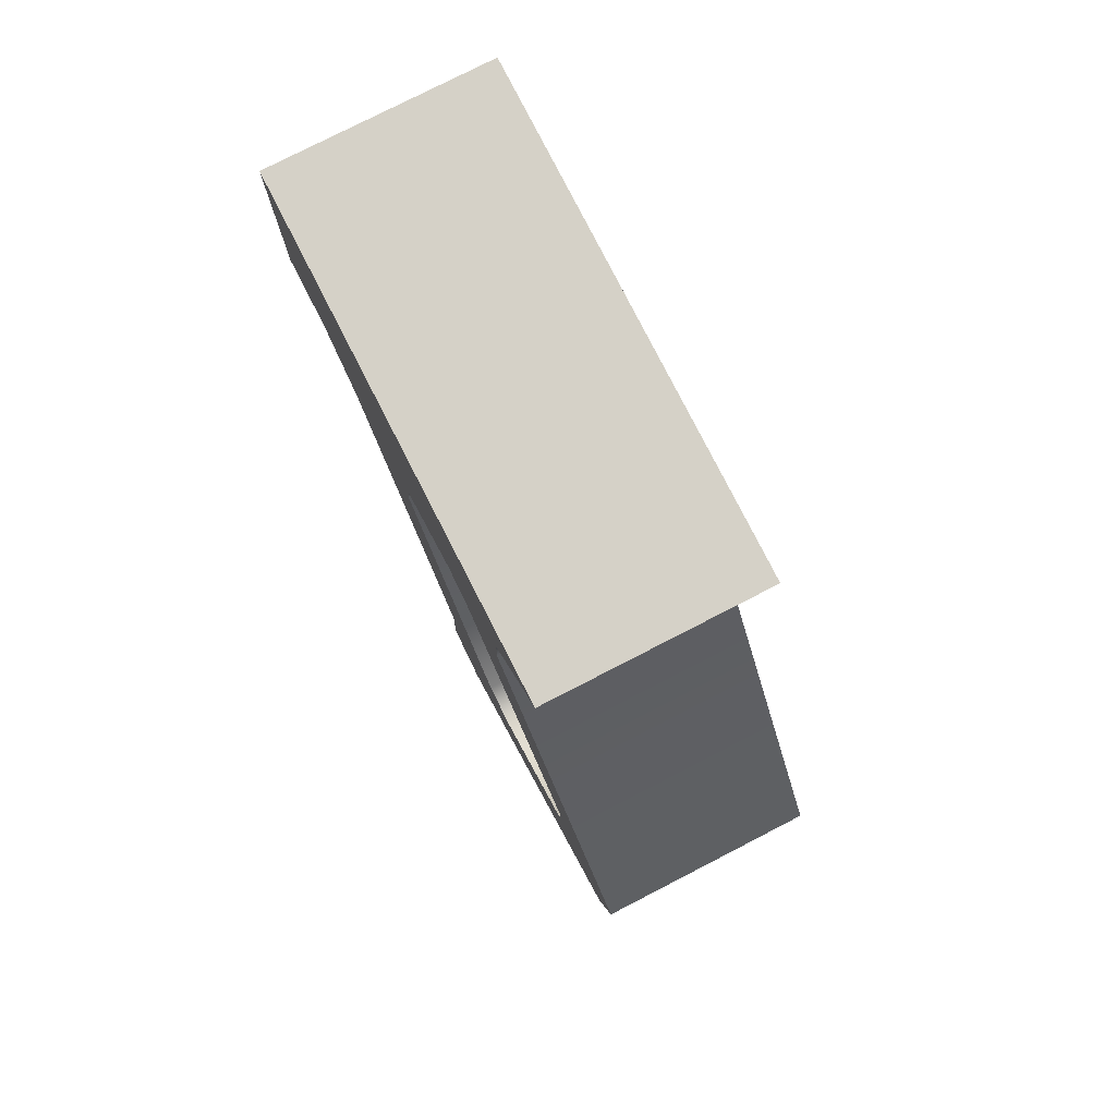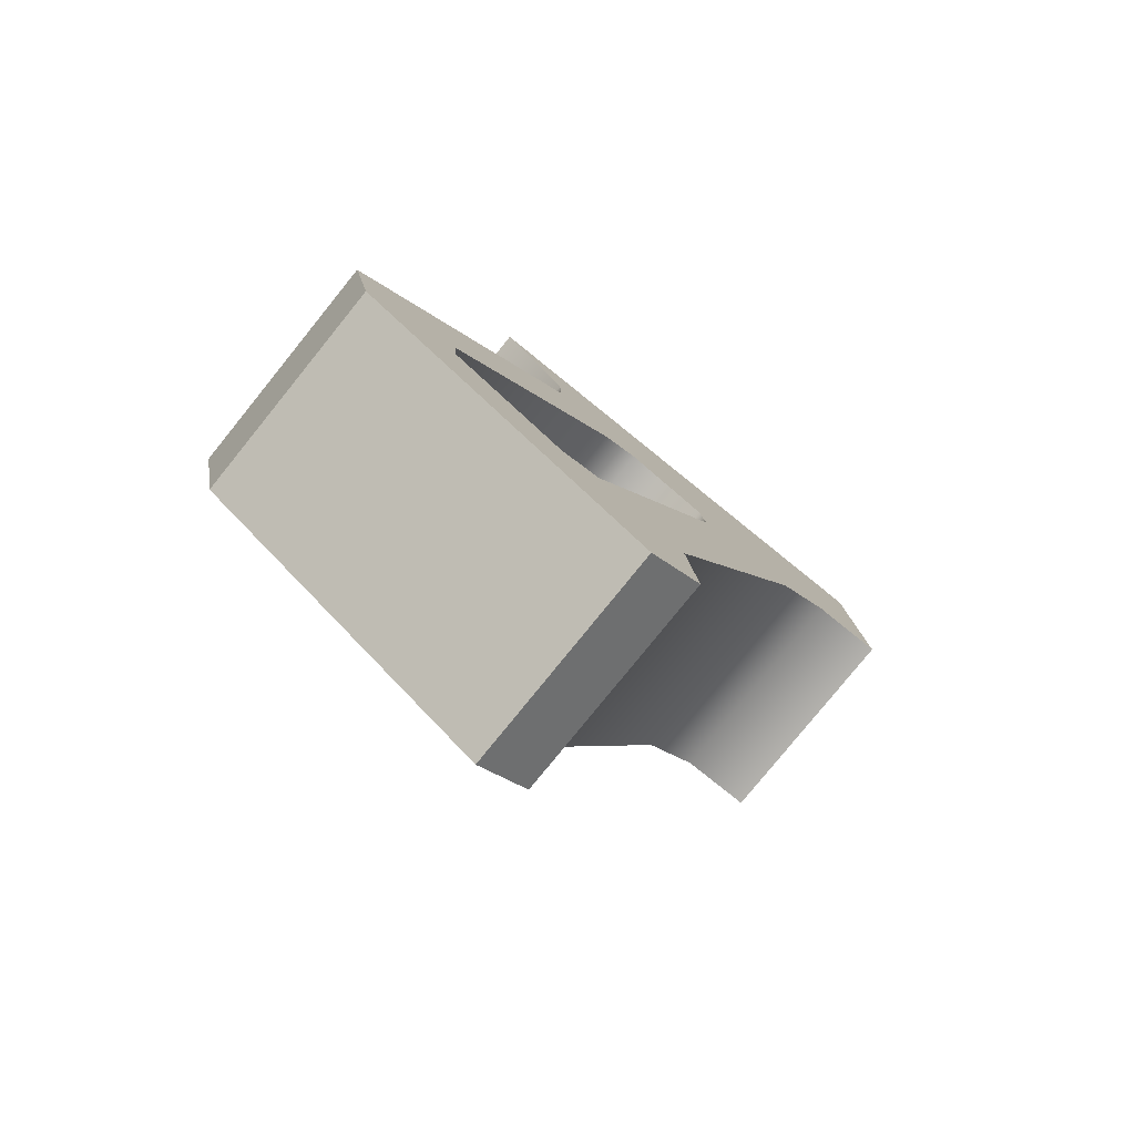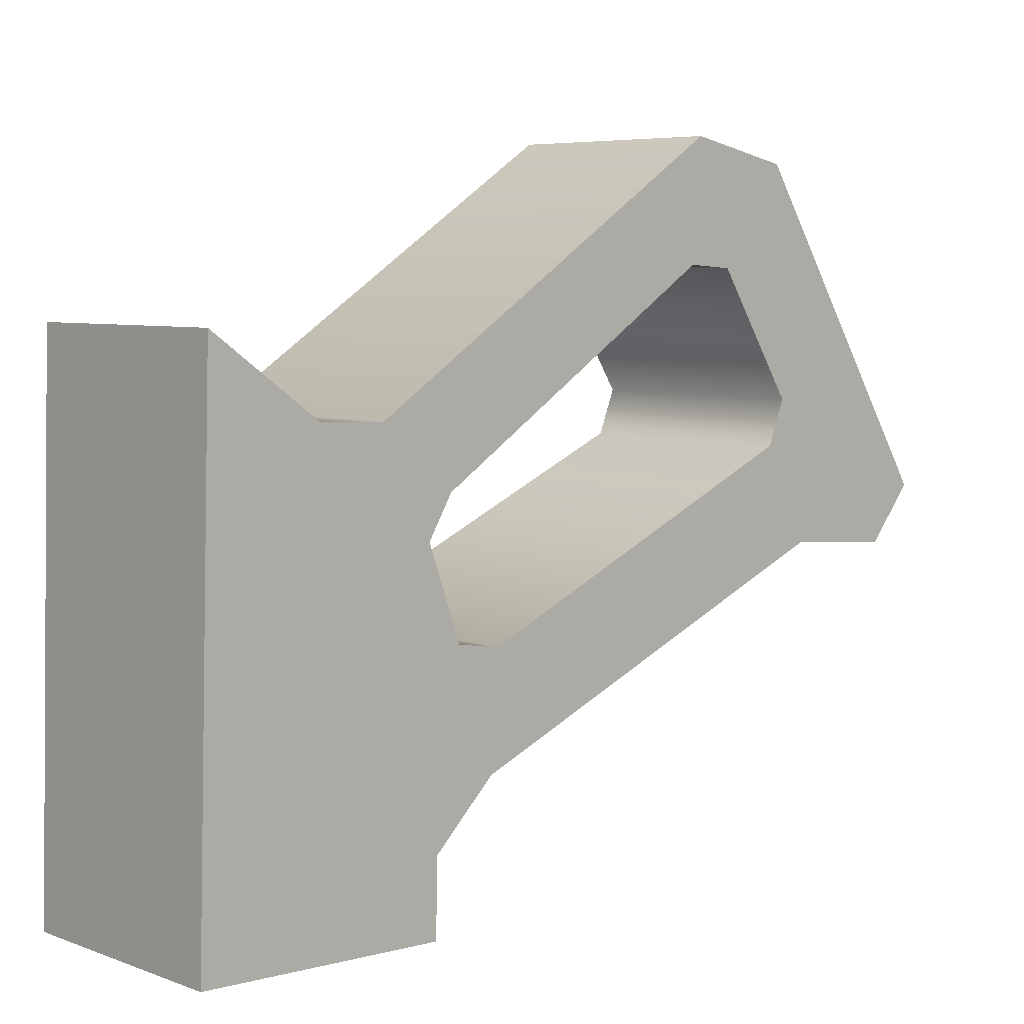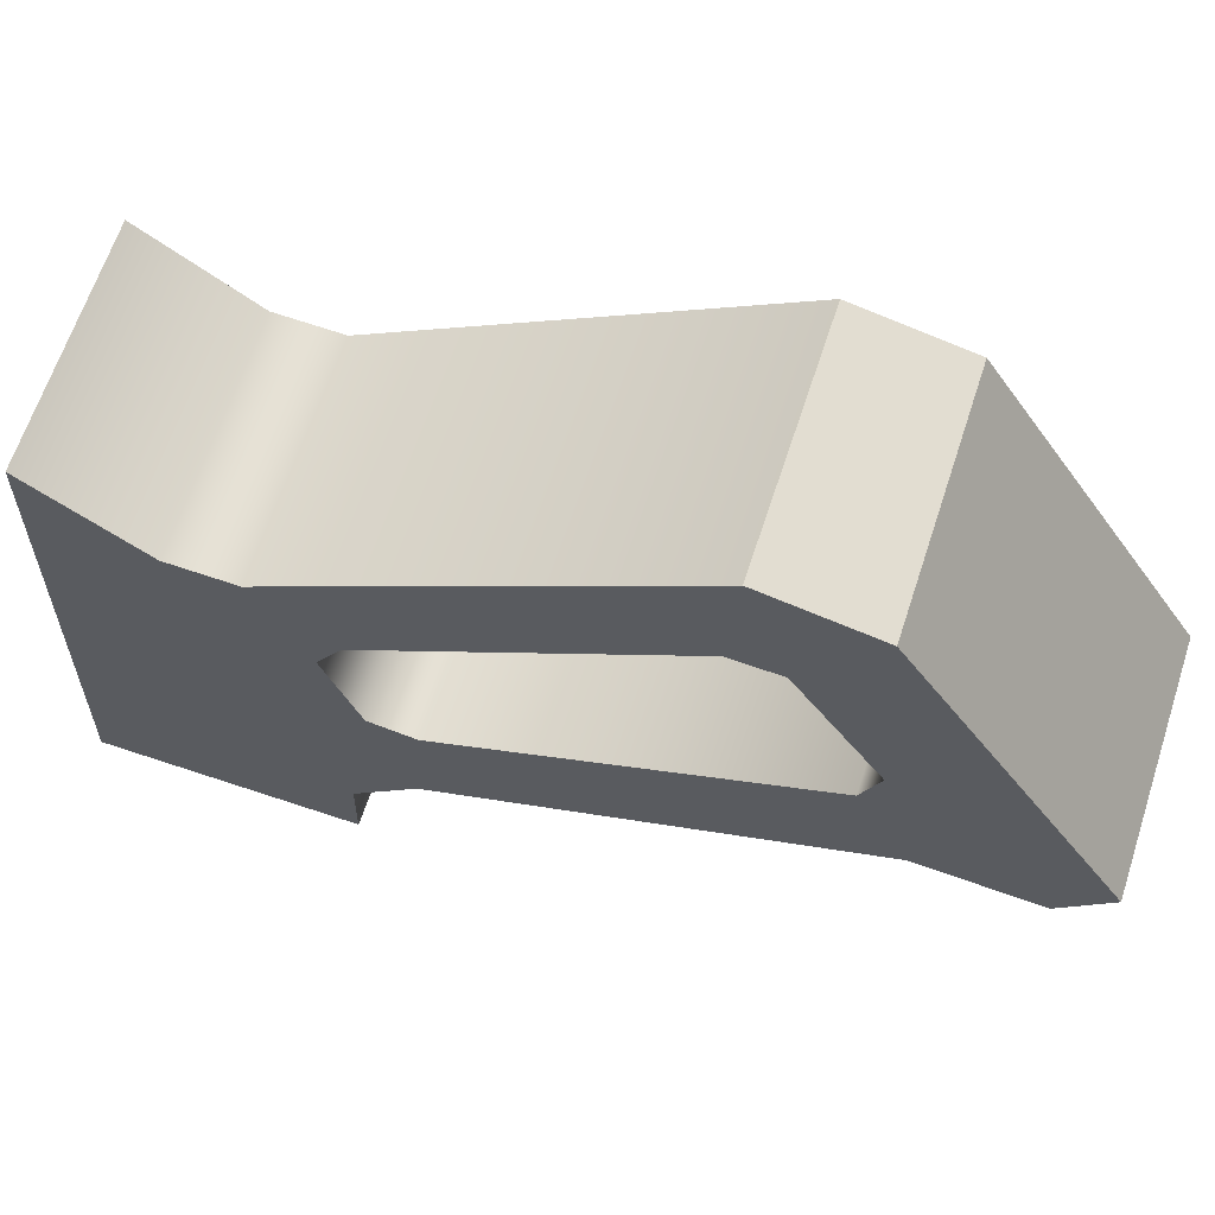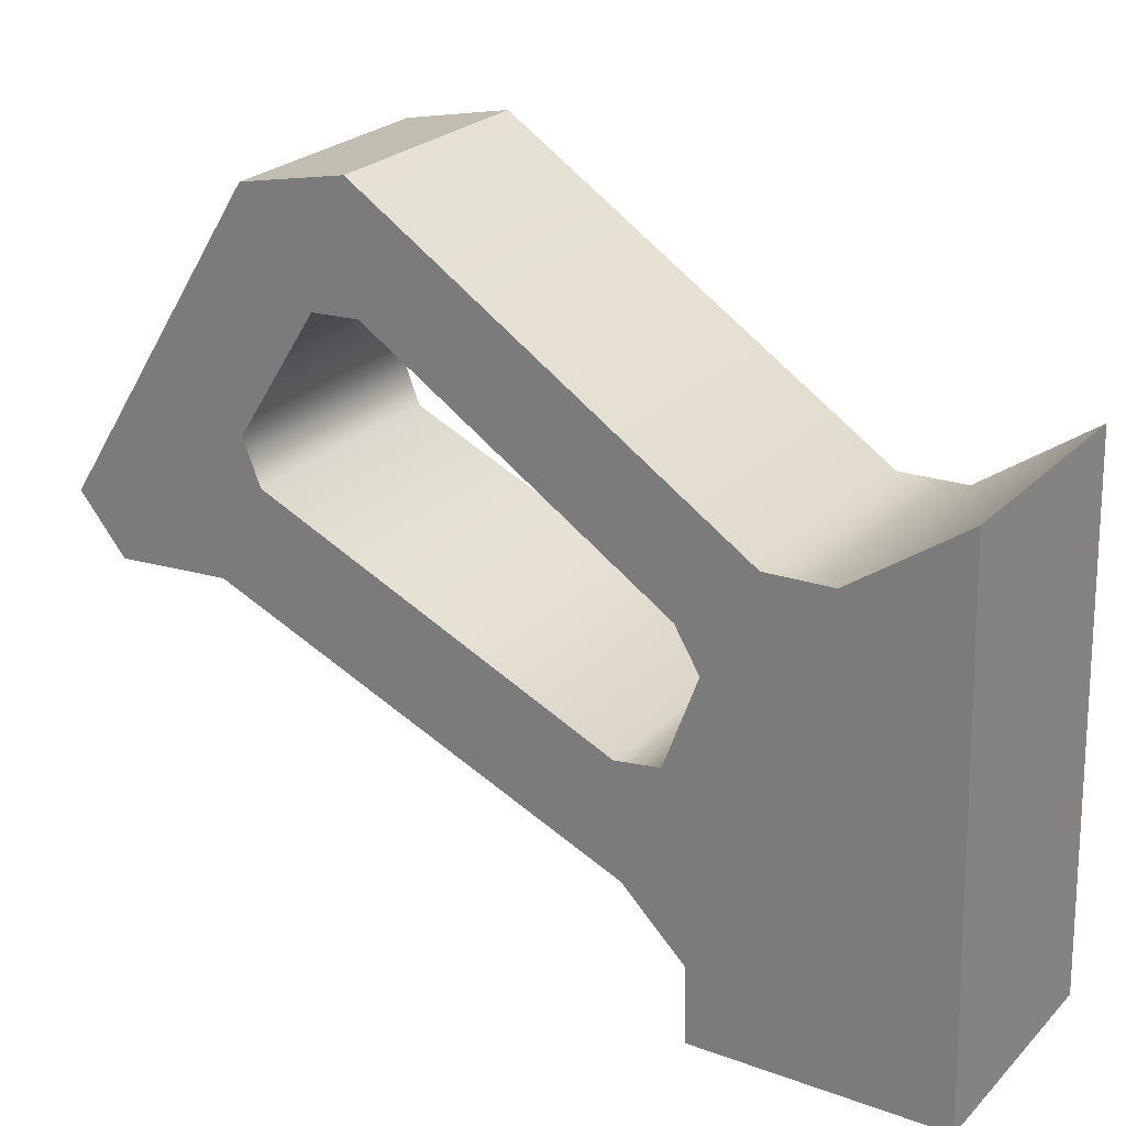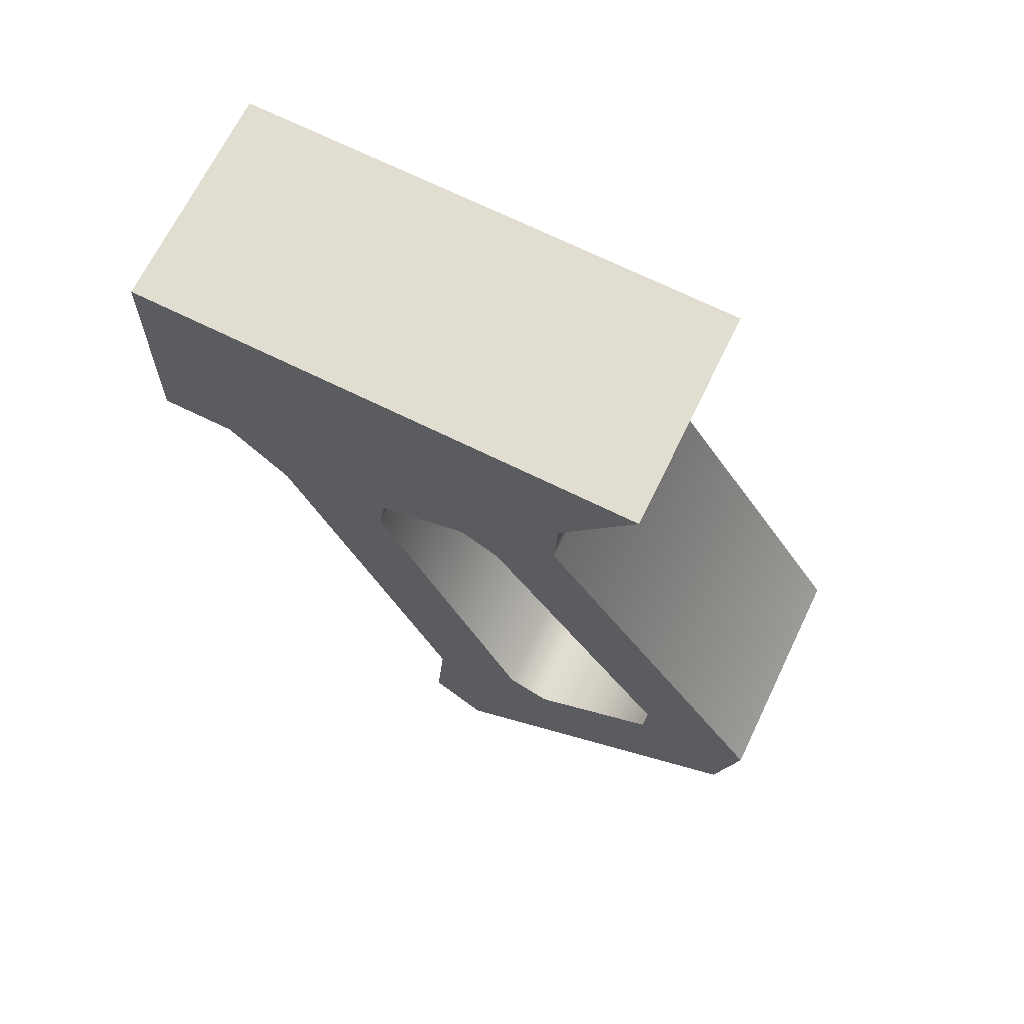
<metadata>
{"format":"obj","ext":"obj","renderer":"f3d","projection":"perspective","resolution":1024,"background":"white","views":[{"elev":78.3,"azim":152.8,"up":"+Z"},{"elev":-79.7,"azim":-129.0,"up":"+Z"},{"elev":6.1,"azim":47.1,"up":"+Y"},{"elev":64.5,"azim":108.1,"up":"+Y"},{"elev":25.0,"azim":-57.0,"up":"+Y"},{"elev":68.1,"azim":115.8,"up":"+Z"}]}
</metadata>
<code>
g pistolgrip_ak_kgb_mg47_LOD1
v 0.01383 0.0524 -0.08332
v 0.01383 0.04096 -0.1065
v 0.01383 0.03426 -0.1008
v 0.01383 0.04708 -0.0812
v 0.01383 0.06757 -0.07362
v 0.01383 0.07938 -0.08186
v 0.01383 0.08213 -0.06903
v 0.01383 0.06796 -0.0679
v 0.01383 0.04498 -0.03205
v 0.01383 0.05259 -0.02316
v 0.01383 0.04014 -0.02911
v 0.01383 0.05292 -0.01524
v 0.01383 0.02919 -0.0331
v 0.01383 0.007611 -0.02999
v 0.01383 0.06228 -0.00211
v 0.01383 -0.0004532 -0.0002438
v 0.01383 -0.001429 -0.02981
v 0.01383 0.01488 -0.03753
v 0.01383 0.02834 -0.03854
v 0.01383 0.03544 -0.08699
v 0.01383 0.06228 -0.00211
v 0.01383 -0.0004532 -0.0002438
v -0.01383 -0.0004532 -0.0002438
v -0.01383 0.06228 -0.00211
v 0.01383 -0.001429 -0.02981
v -0.01383 -0.001429 -0.02981
v -0.01383 -0.0004532 -0.0002438
v 0.01383 -0.0004532 -0.0002438
v 0.01383 0.07938 -0.08186
v -0.01383 0.07938 -0.08186
v -0.01383 0.04096 -0.1065
v 0.01383 0.04096 -0.1065
v 0.01383 0.03426 -0.1008
v -0.01383 0.03426 -0.1008
v -0.01383 0.03544 -0.08699
v 0.01383 0.03544 -0.08699
v 0.01383 0.01488 -0.03753
v -0.01383 0.01488 -0.03753
v 0.01383 0.007611 -0.02999
v -0.01383 0.007611 -0.02999
v 0.01383 -0.001429 -0.02981
v -0.01383 -0.001429 -0.02981
v -0.01383 0.05292 -0.01524
v -0.01383 0.05259 -0.02316
v 0.01383 0.05259 -0.02316
v 0.01383 0.05292 -0.01524
v -0.01383 0.06228 -0.00211
v 0.01383 0.06228 -0.00211
v -0.01383 0.08213 -0.06903
v 0.01383 0.08213 -0.06903
v -0.01383 0.04096 -0.1065
v -0.01383 0.07938 -0.08186
v -0.01383 0.06757 -0.07362
v -0.01383 0.0524 -0.08332
v -0.01383 0.08213 -0.06903
v -0.01383 0.06796 -0.0679
v -0.01383 0.03426 -0.1008
v -0.01383 0.04708 -0.0812
v -0.01383 0.03544 -0.08699
v -0.01383 0.05259 -0.02316
v -0.01383 0.04498 -0.03205
v -0.01383 0.04014 -0.02911
v -0.01383 0.05292 -0.01524
v -0.01383 0.02919 -0.0331
v -0.01383 0.007611 -0.02999
v -0.01383 0.06228 -0.00211
v -0.01383 -0.0004532 -0.0002438
v -0.01383 -0.001429 -0.02981
v -0.01383 0.01488 -0.03753
v -0.01383 0.02834 -0.03854
v 0.01383 0.08213 -0.06903
v -0.01383 0.08213 -0.06903
v -0.01383 0.07938 -0.08186
v 0.01383 0.07938 -0.08186
v 0.01383 0.03426 -0.1008
v 0.01383 0.04096 -0.1065
v -0.01383 0.04096 -0.1065
v -0.01383 0.03426 -0.1008
v 0.01383 0.0524 -0.08332
v 0.01383 0.04708 -0.0812
v -0.01383 0.04708 -0.0812
v -0.01383 0.0524 -0.08332
v -0.01383 0.02834 -0.03854
v 0.01383 0.02834 -0.03854
v 0.01383 0.02919 -0.0331
v -0.01383 0.02919 -0.0331
v 0.01383 0.06757 -0.07362
v -0.01383 0.06757 -0.07362
v 0.01383 0.06796 -0.0679
v -0.01383 0.06796 -0.0679
v 0.01383 0.04498 -0.03205
v -0.01383 0.04498 -0.03205
v -0.01383 0.04014 -0.02911
v 0.01383 0.04014 -0.02911
v 0.01383 0.02919 -0.0331
v -0.01383 0.02919 -0.0331
g pistolgrip_ak_kgb_mg47_LOD1_0
f 3 2 1
f 4 3 1
f 5 1 2
f 6 5 2
f 6 7 5
f 7 8 5
f 9 8 7
f 10 9 7
f 11 9 10
f 12 11 10
f 13 11 12
f 14 13 12
f 12 15 14
f 15 16 14
f 17 14 16
f 14 18 13
f 18 19 13
f 4 19 18
f 20 4 18
f 20 3 4
f 23 22 21
f 24 23 21
f 27 26 25
f 28 27 25
f 31 30 29
f 32 31 29
f 35 34 33
f 36 35 33
f 35 36 37
f 38 35 37
f 38 37 39
f 40 38 39
f 40 39 41
f 42 40 41
f 45 44 43
f 46 45 43
f 46 43 47
f 48 46 47
f 49 44 45
f 50 49 45
f 53 52 51
f 54 53 51
f 52 53 55
f 53 56 55
f 54 51 57
f 58 54 57
f 59 58 57
f 55 56 60
f 56 61 60
f 60 61 62
f 63 60 62
f 63 62 64
f 65 63 64
f 66 63 65
f 67 66 65
f 65 68 67
f 65 64 69
f 64 70 69
f 70 58 59
f 69 70 59
f 73 72 71
f 74 73 71
f 77 76 75
f 78 77 75
f 81 80 79
f 82 81 79
f 80 81 83
f 84 80 83
f 84 83 85
f 83 86 85
f 79 87 82
f 87 88 82
f 88 87 89
f 90 88 89
f 89 91 90
f 91 92 90
f 93 92 91
f 94 93 91
f 94 95 93
f 95 96 93

</code>
